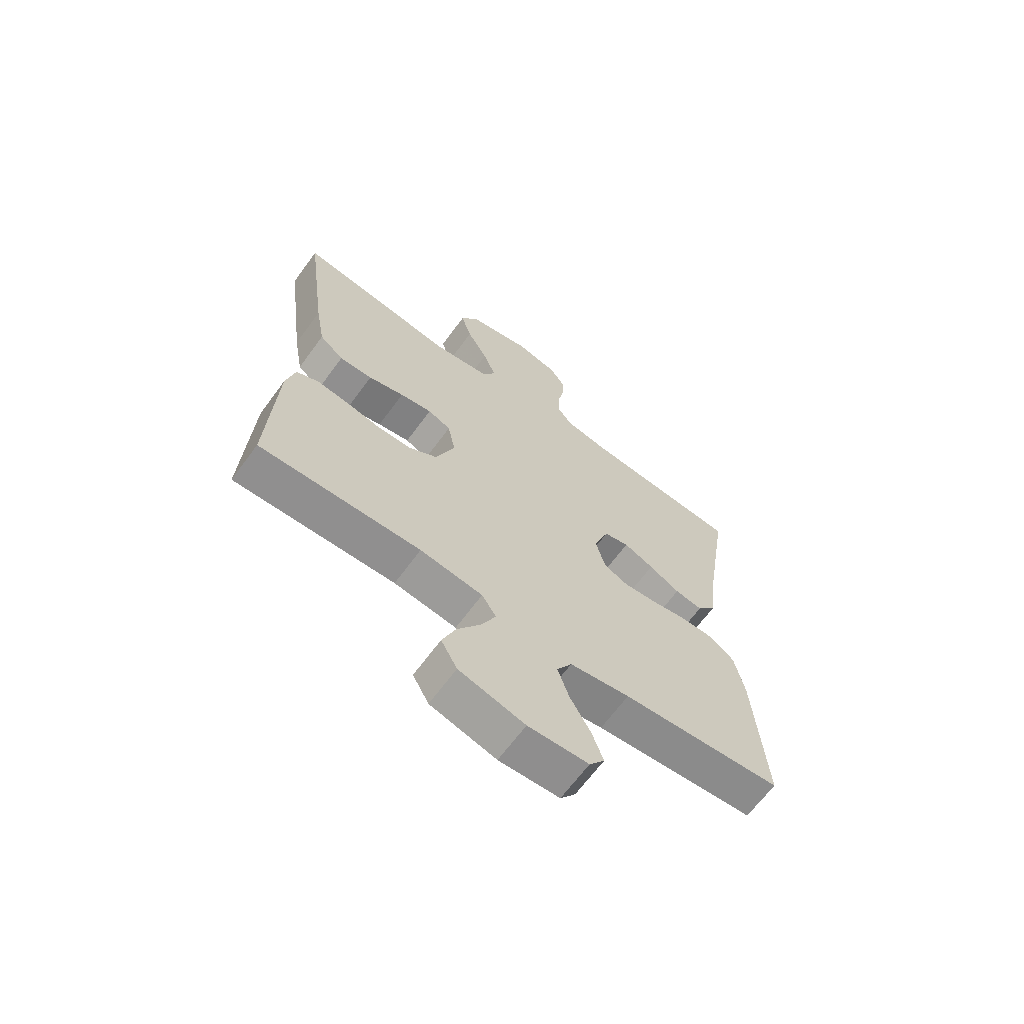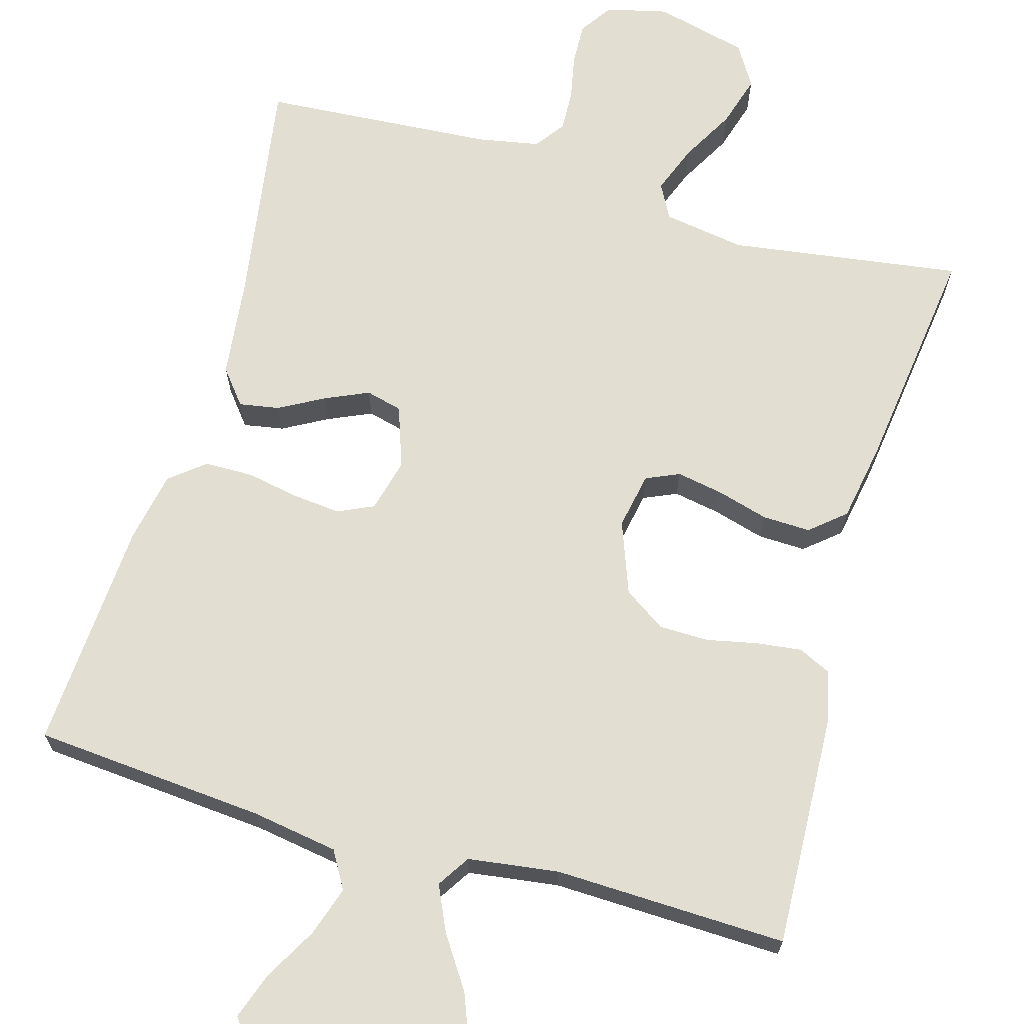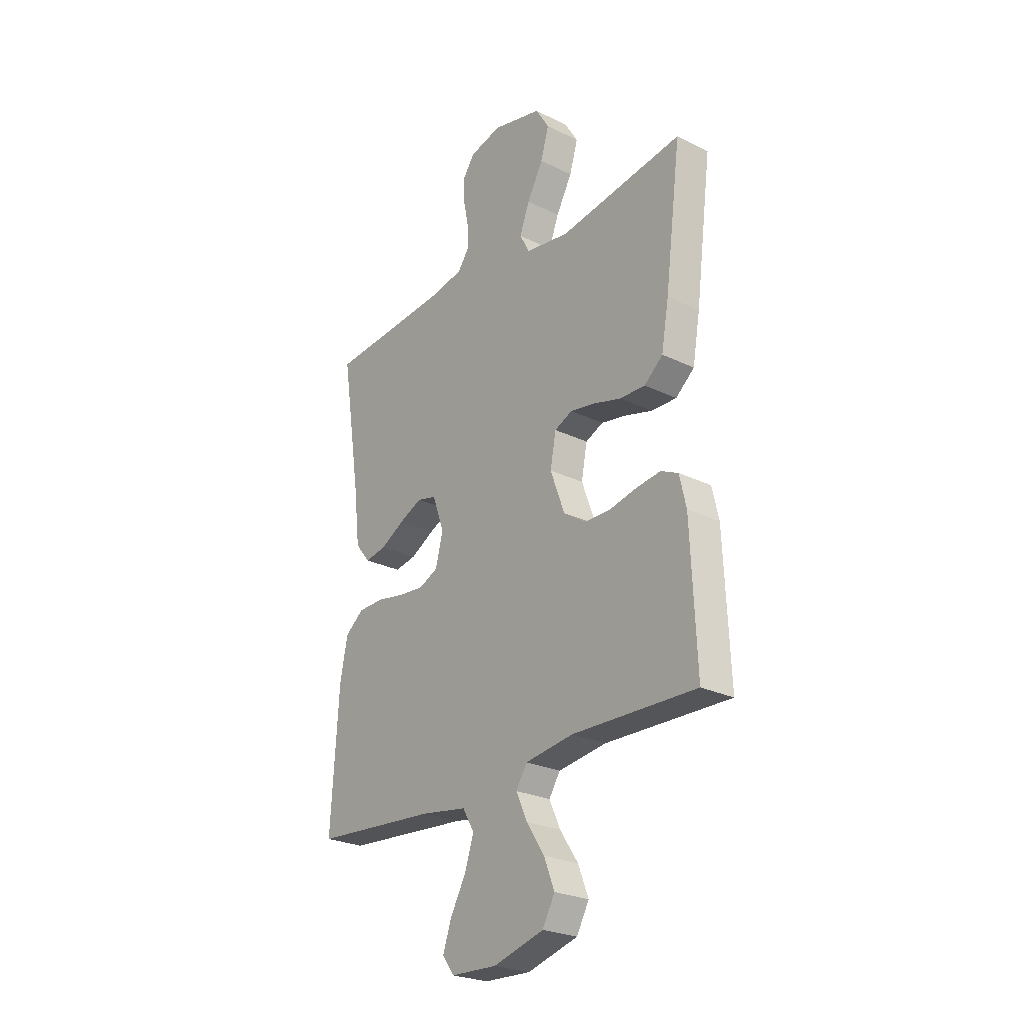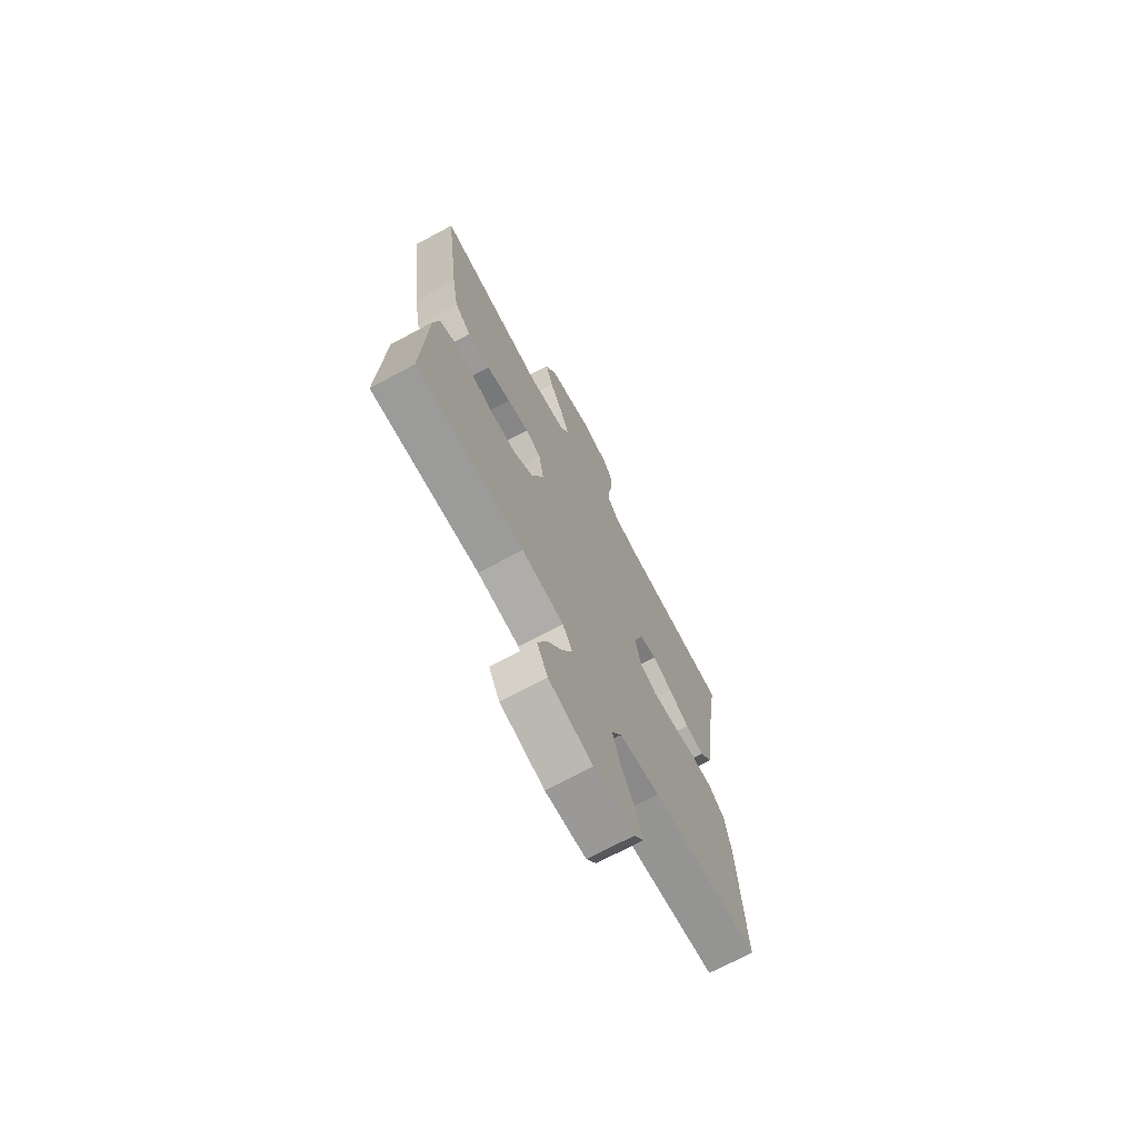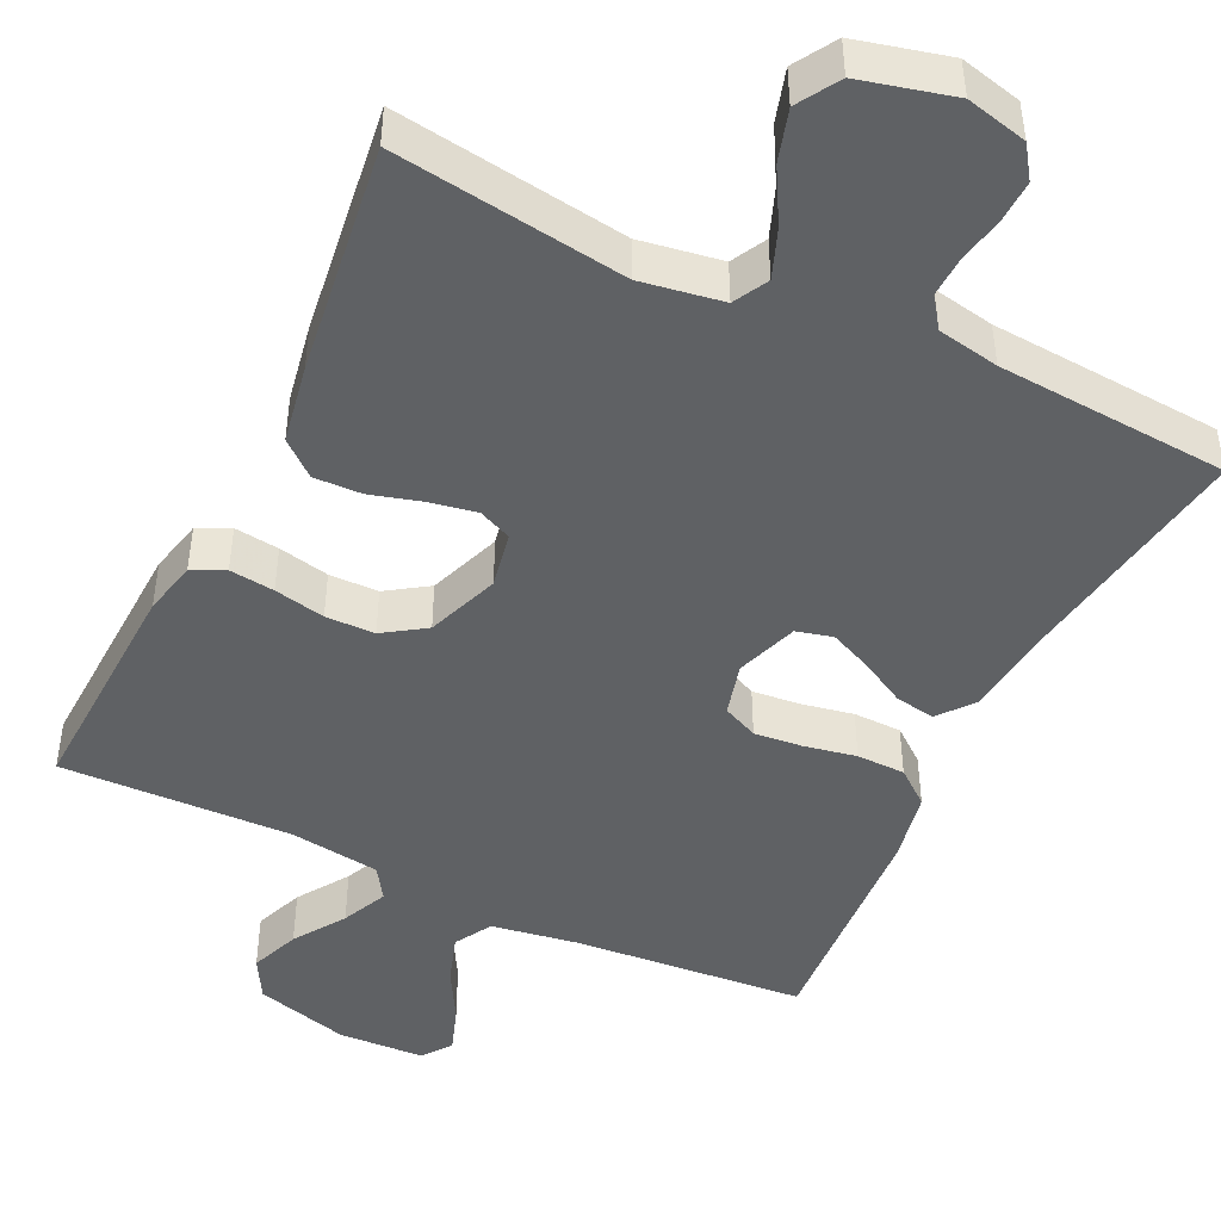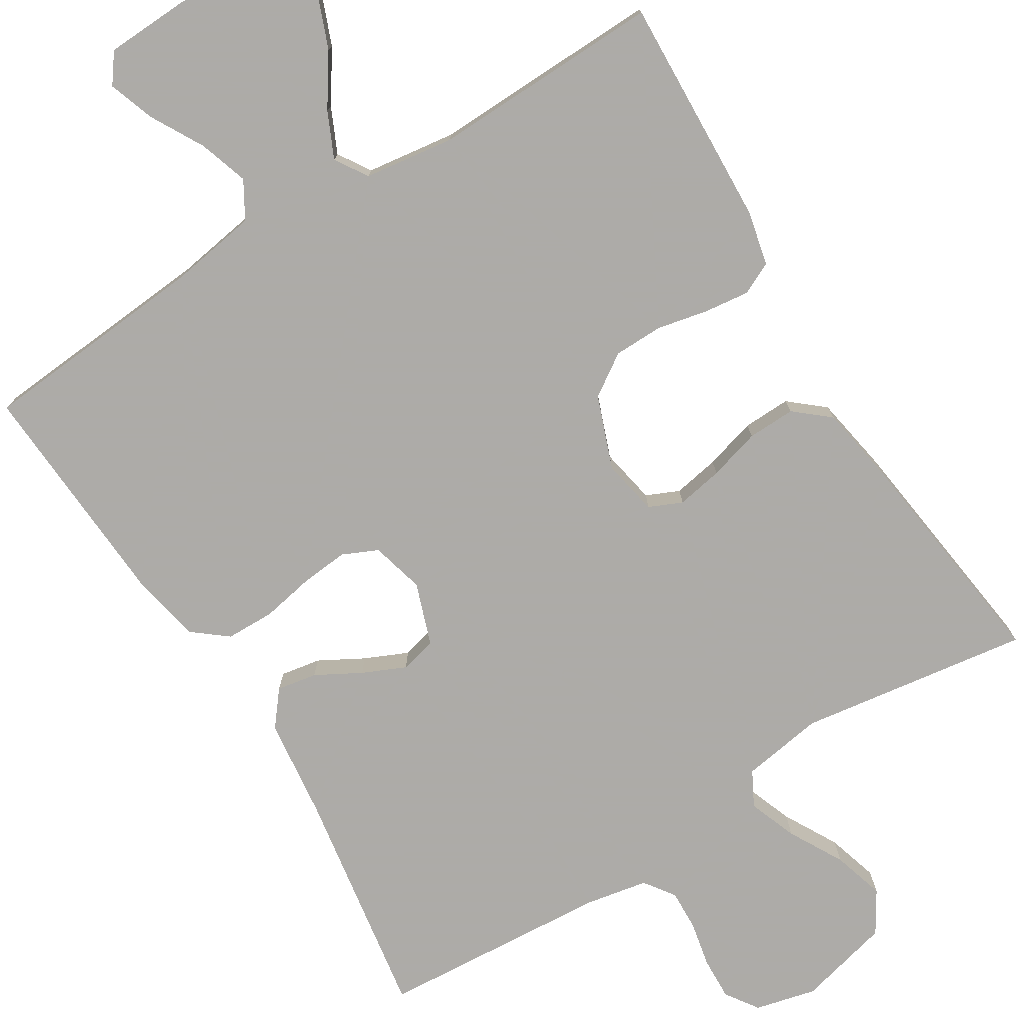
<metadata>
{"format":"obj","ext":"obj","renderer":"f3d","projection":"perspective","resolution":1024,"background":"white","views":[{"elev":-66.3,"azim":-36.3,"up":"+Z"},{"elev":67.7,"azim":-164.0,"up":"+Y"},{"elev":-25.5,"azim":-128.2,"up":"+Z"},{"elev":-71.0,"azim":-61.8,"up":"+Z"},{"elev":-46.1,"azim":-25.6,"up":"+Y"},{"elev":-76.5,"azim":-148.3,"up":"+Y"}]}
</metadata>
<code>
v -0.5 0.07 -0.5
v -0.487 0.07 -0.2
v -0.471 0.07 -0.13
v -0.429 0.07 -0.11
v -0.371 0.07 -0.117
v -0.305 0.07 -0.131
v -0.241 0.07 -0.13
v -0.187 0.07 -0.094
v -0.152 0.07 0
v -0.166 0.07 0.073
v -0.209 0.07 0.092
v -0.269 0.07 0.081
v -0.336 0.07 0.062
v -0.398 0.07 0.06
v -0.443 0.07 0.098
v -0.461 0.07 0.2
v -0.5 0.07 0.5
v -0.2 0.07 0.457
v -0.094 0.07 0.474
v -0.07 0.07 0.519
v -0.094 0.07 0.582
v -0.133 0.07 0.652
v -0.153 0.07 0.719
v -0.12 0.07 0.773
v 0 0.07 0.803
v 0.079 0.07 0.784
v 0.108 0.07 0.742
v 0.106 0.07 0.687
v 0.094 0.07 0.628
v 0.092 0.07 0.575
v 0.12 0.07 0.536
v 0.2 0.07 0.521
v 0.5 0.07 0.5
v 0.453 0.07 0.2
v 0.438 0.07 0.071
v 0.402 0.07 0.026
v 0.35 0.07 0.035
v 0.292 0.07 0.067
v 0.236 0.07 0.092
v 0.189 0.07 0.08
v 0.161 0.07 0
v 0.179 0.07 -0.069
v 0.225 0.07 -0.09
v 0.287 0.07 -0.084
v 0.355 0.07 -0.071
v 0.418 0.07 -0.072
v 0.463 0.07 -0.108
v 0.481 0.07 -0.2
v 0.5 0.07 -0.5
v 0.2 0.07 -0.525
v 0.088 0.07 -0.543
v 0.06 0.07 -0.591
v 0.081 0.07 -0.655
v 0.119 0.07 -0.723
v 0.14 0.07 -0.783
v 0.112 0.07 -0.821
v 0 0.07 -0.826
v -0.122 0.07 -0.792
v -0.152 0.07 -0.738
v -0.127 0.07 -0.674
v -0.083 0.07 -0.608
v -0.056 0.07 -0.549
v -0.083 0.07 -0.507
v -0.2 0.07 -0.491
v -0.5 0 -0.5
v -0.487 0 -0.2
v -0.471 0 -0.13
v -0.429 0 -0.11
v -0.371 0 -0.117
v -0.305 0 -0.131
v -0.241 0 -0.13
v -0.187 0 -0.094
v -0.152 0 0
v -0.166 0 0.073
v -0.209 0 0.092
v -0.269 0 0.081
v -0.336 0 0.062
v -0.398 0 0.06
v -0.443 0 0.098
v -0.461 0 0.2
v -0.5 0 0.5
v -0.2 0 0.457
v -0.094 0 0.474
v -0.07 0 0.519
v -0.094 0 0.582
v -0.133 0 0.652
v -0.153 0 0.719
v -0.12 0 0.773
v 0 0 0.803
v 0.079 0 0.784
v 0.108 0 0.742
v 0.106 0 0.687
v 0.094 0 0.628
v 0.092 0 0.575
v 0.12 0 0.536
v 0.2 0 0.521
v 0.5 0 0.5
v 0.453 0 0.2
v 0.438 0 0.071
v 0.402 0 0.026
v 0.35 0 0.035
v 0.292 0 0.067
v 0.236 0 0.092
v 0.189 0 0.08
v 0.161 0 0
v 0.179 0 -0.069
v 0.225 0 -0.09
v 0.287 0 -0.084
v 0.355 0 -0.071
v 0.418 0 -0.072
v 0.463 0 -0.108
v 0.481 0 -0.2
v 0.5 0 -0.5
v 0.2 0 -0.525
v 0.088 0 -0.543
v 0.06 0 -0.591
v 0.081 0 -0.655
v 0.119 0 -0.723
v 0.14 0 -0.783
v 0.112 0 -0.821
v 0 0 -0.826
v -0.122 0 -0.792
v -0.152 0 -0.738
v -0.127 0 -0.674
v -0.083 0 -0.608
v -0.056 0 -0.549
v -0.083 0 -0.507
v -0.2 0 -0.491
f 59 60 61
f 58 59 61
f 57 58 61
f 56 57 61
f 55 56 61
f 54 55 61
f 53 54 61
f 52 53 61 62
f 51 52 62 63
f 48 49 50
f 47 48 50
f 46 47 50
f 45 46 50
f 44 45 50
f 50 51 63
f 44 50 63
f 43 44 63
f 36 37 38
f 35 36 38
f 34 35 38
f 34 38 39
f 33 34 39
f 32 33 39
f 31 32 39 40
f 27 28 29
f 26 27 29
f 25 26 29
f 24 25 29
f 23 24 29
f 22 23 29
f 21 22 29
f 20 21 29 30
f 31 40 41
f 30 31 41
f 20 30 41
f 19 20 41
f 16 17 18
f 15 16 18
f 14 15 18
f 13 14 18
f 12 13 18
f 4 5 6
f 3 4 6
f 2 3 6
f 1 2 6
f 64 1 6
f 64 6 7
f 64 7 8
f 63 64 8
f 43 63 8
f 42 43 8
f 41 42 8 9
f 19 41 9 10
f 11 12 18 19
f 10 11 19
f 125 124 123
f 125 123 122
f 125 122 121
f 125 121 120
f 125 120 119
f 125 119 118
f 125 118 117
f 126 125 117 116
f 127 126 116 115
f 114 113 112
f 114 112 111
f 114 111 110
f 114 110 109
f 114 109 108
f 127 115 114
f 127 114 108
f 127 108 107
f 102 101 100
f 102 100 99
f 102 99 98
f 103 102 98
f 103 98 97
f 103 97 96
f 104 103 96 95
f 93 92 91
f 93 91 90
f 93 90 89
f 93 89 88
f 93 88 87
f 93 87 86
f 93 86 85
f 94 93 85 84
f 105 104 95
f 105 95 94
f 105 94 84
f 105 84 83
f 82 81 80
f 82 80 79
f 82 79 78
f 82 78 77
f 82 77 76
f 70 69 68
f 70 68 67
f 70 67 66
f 70 66 65
f 70 65 128
f 71 70 128
f 72 71 128
f 72 128 127
f 72 127 107
f 72 107 106
f 73 72 106 105
f 74 73 105 83
f 83 82 76 75
f 83 75 74
f 1 65 66 2
f 2 66 67 3
f 3 67 68 4
f 4 68 69 5
f 5 69 70 6
f 6 70 71 7
f 7 71 72 8
f 8 72 73 9
f 9 73 74 10
f 10 74 75 11
f 11 75 76 12
f 12 76 77 13
f 13 77 78 14
f 14 78 79 15
f 15 79 80 16
f 16 80 81 17
f 17 81 82 18
f 18 82 83 19
f 19 83 84 20
f 20 84 85 21
f 21 85 86 22
f 22 86 87 23
f 23 87 88 24
f 24 88 89 25
f 25 89 90 26
f 26 90 91 27
f 27 91 92 28
f 28 92 93 29
f 29 93 94 30
f 30 94 95 31
f 31 95 96 32
f 32 96 97 33
f 33 97 98 34
f 34 98 99 35
f 35 99 100 36
f 36 100 101 37
f 37 101 102 38
f 38 102 103 39
f 39 103 104 40
f 40 104 105 41
f 41 105 106 42
f 42 106 107 43
f 43 107 108 44
f 44 108 109 45
f 45 109 110 46
f 46 110 111 47
f 47 111 112 48
f 48 112 113 49
f 49 113 114 50
f 50 114 115 51
f 51 115 116 52
f 52 116 117 53
f 53 117 118 54
f 54 118 119 55
f 55 119 120 56
f 56 120 121 57
f 57 121 122 58
f 58 122 123 59
f 59 123 124 60
f 60 124 125 61
f 61 125 126 62
f 62 126 127 63
f 63 127 128 64
f 64 128 65 1

</code>
